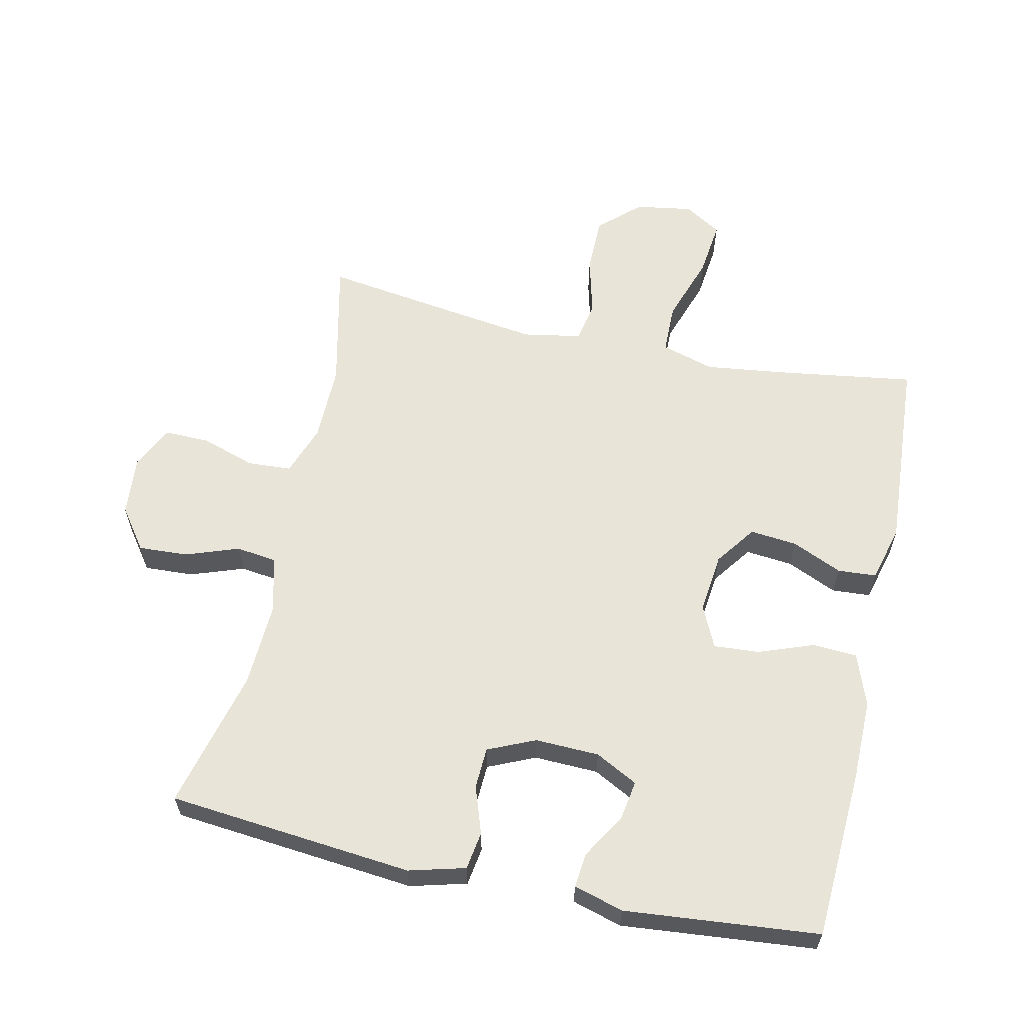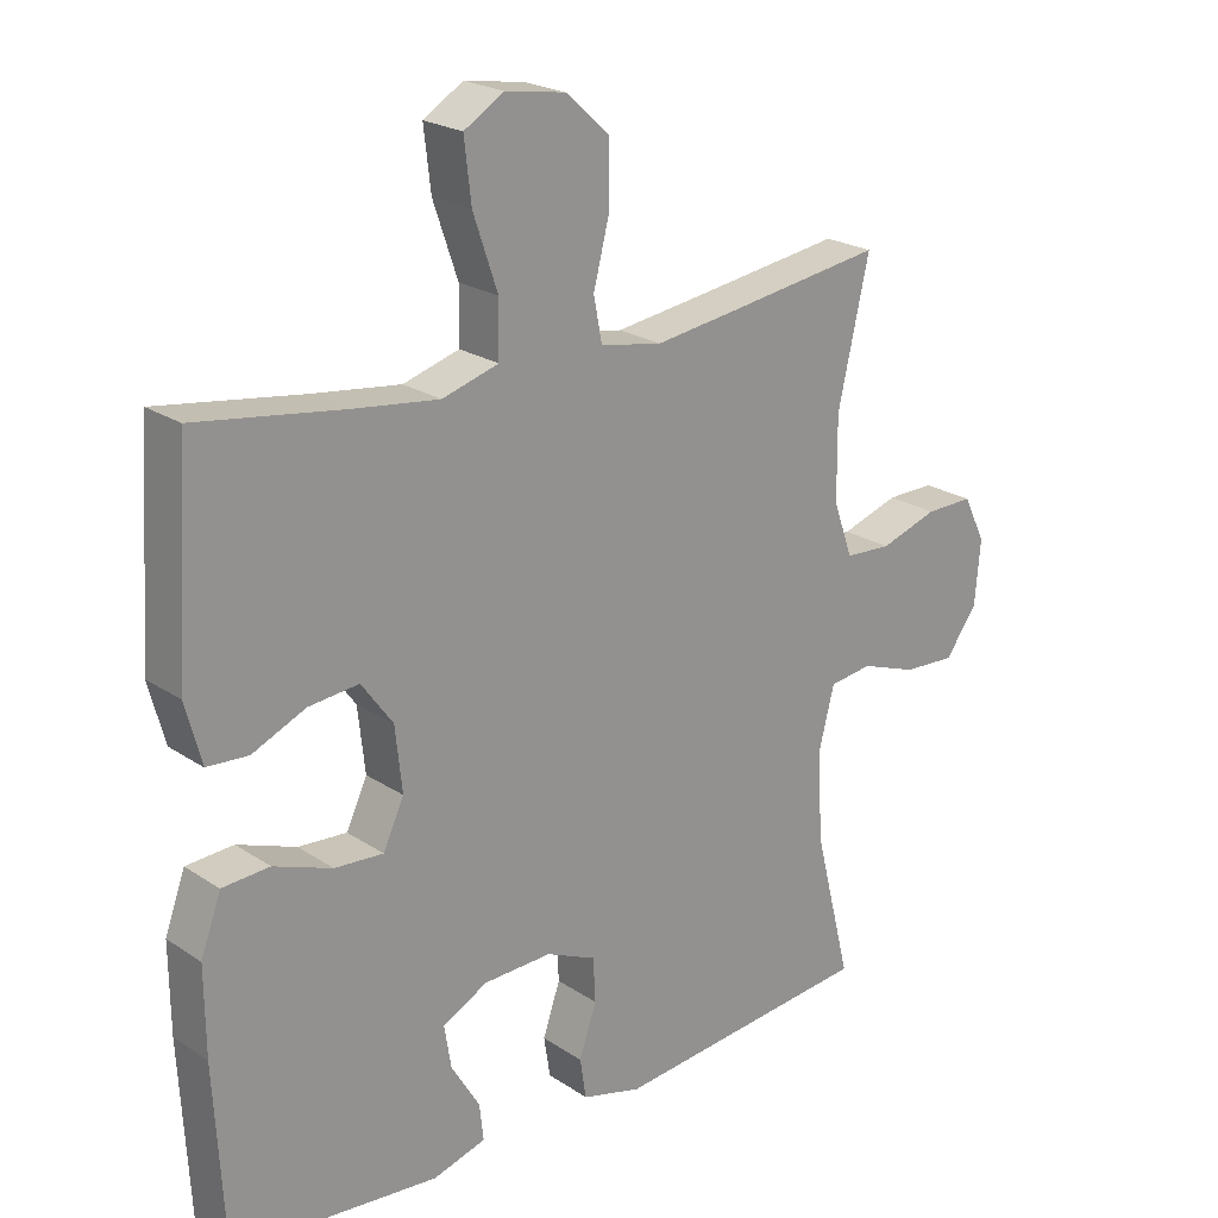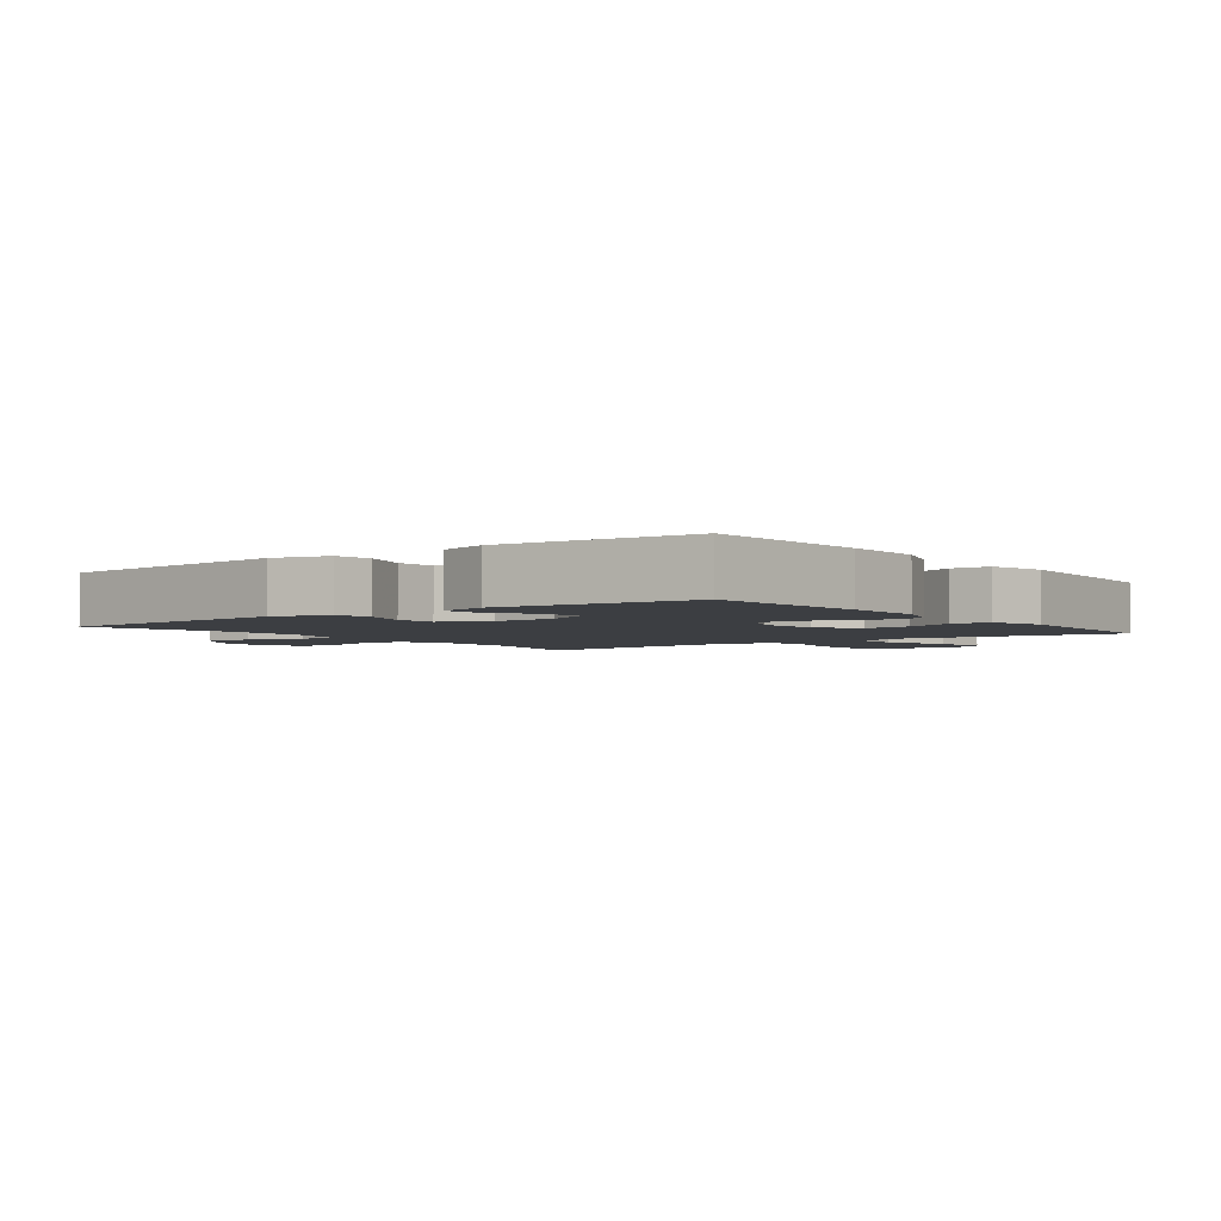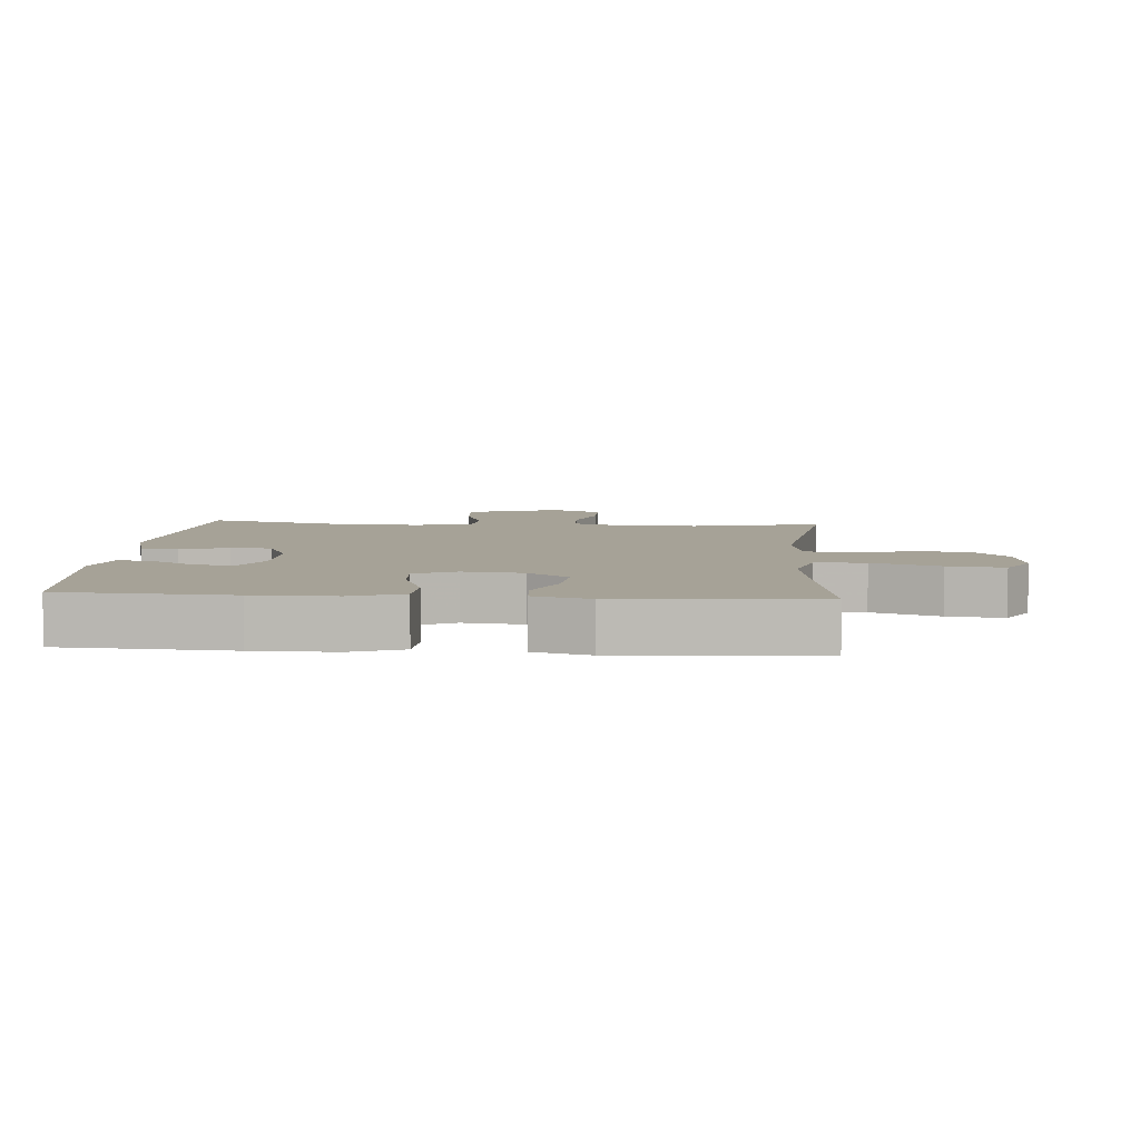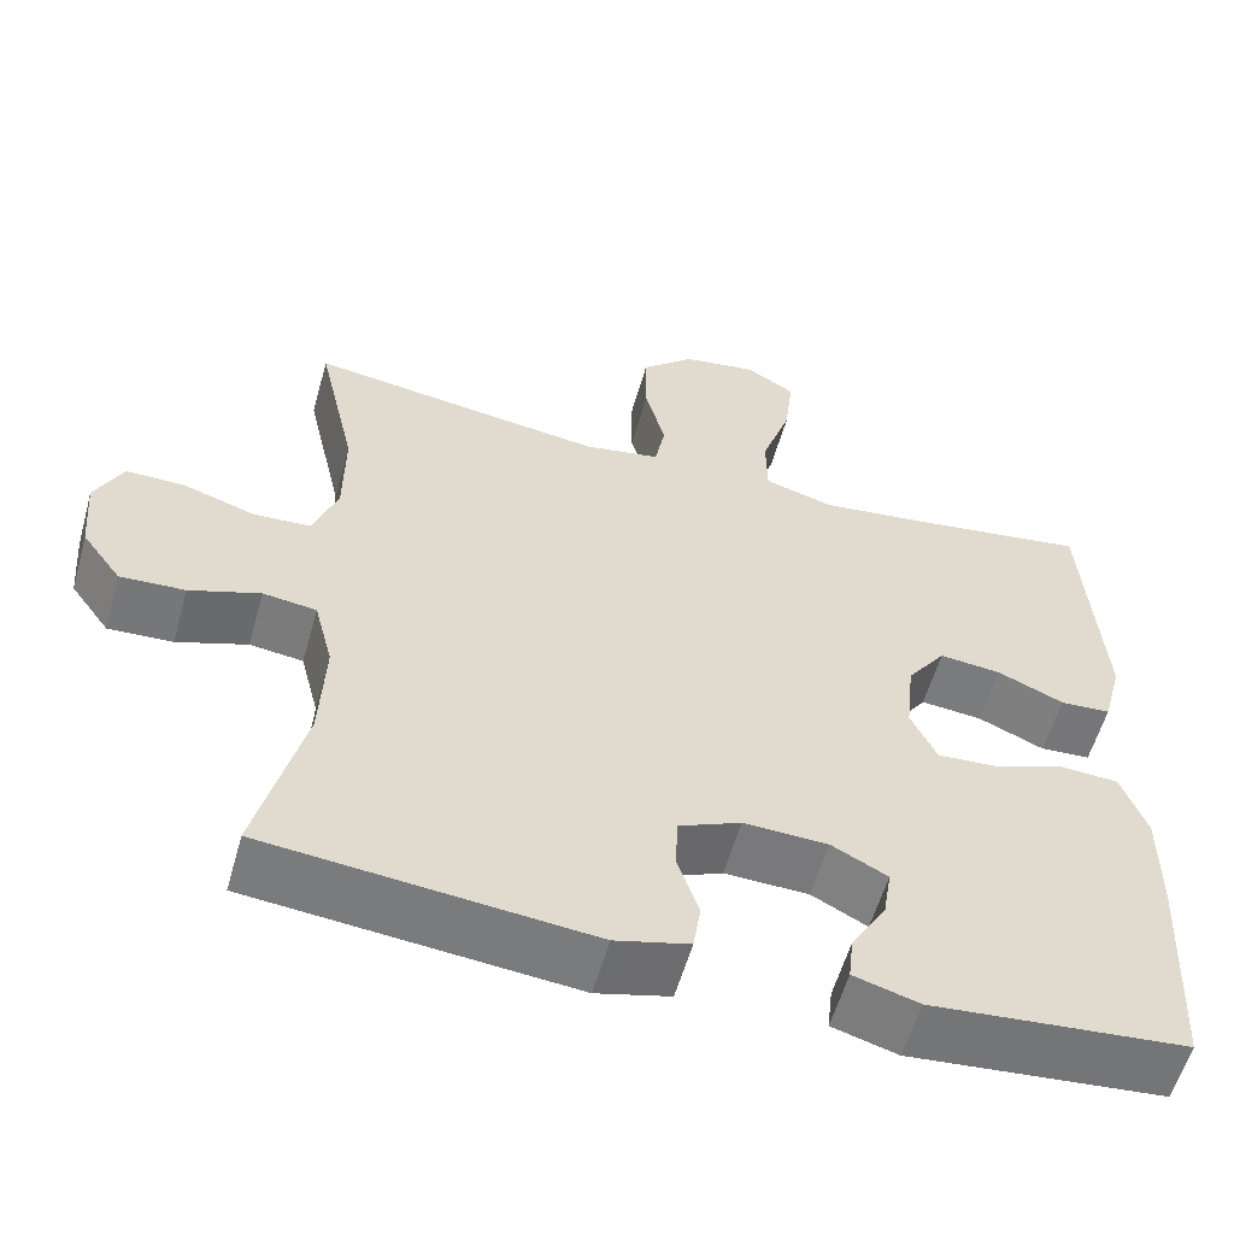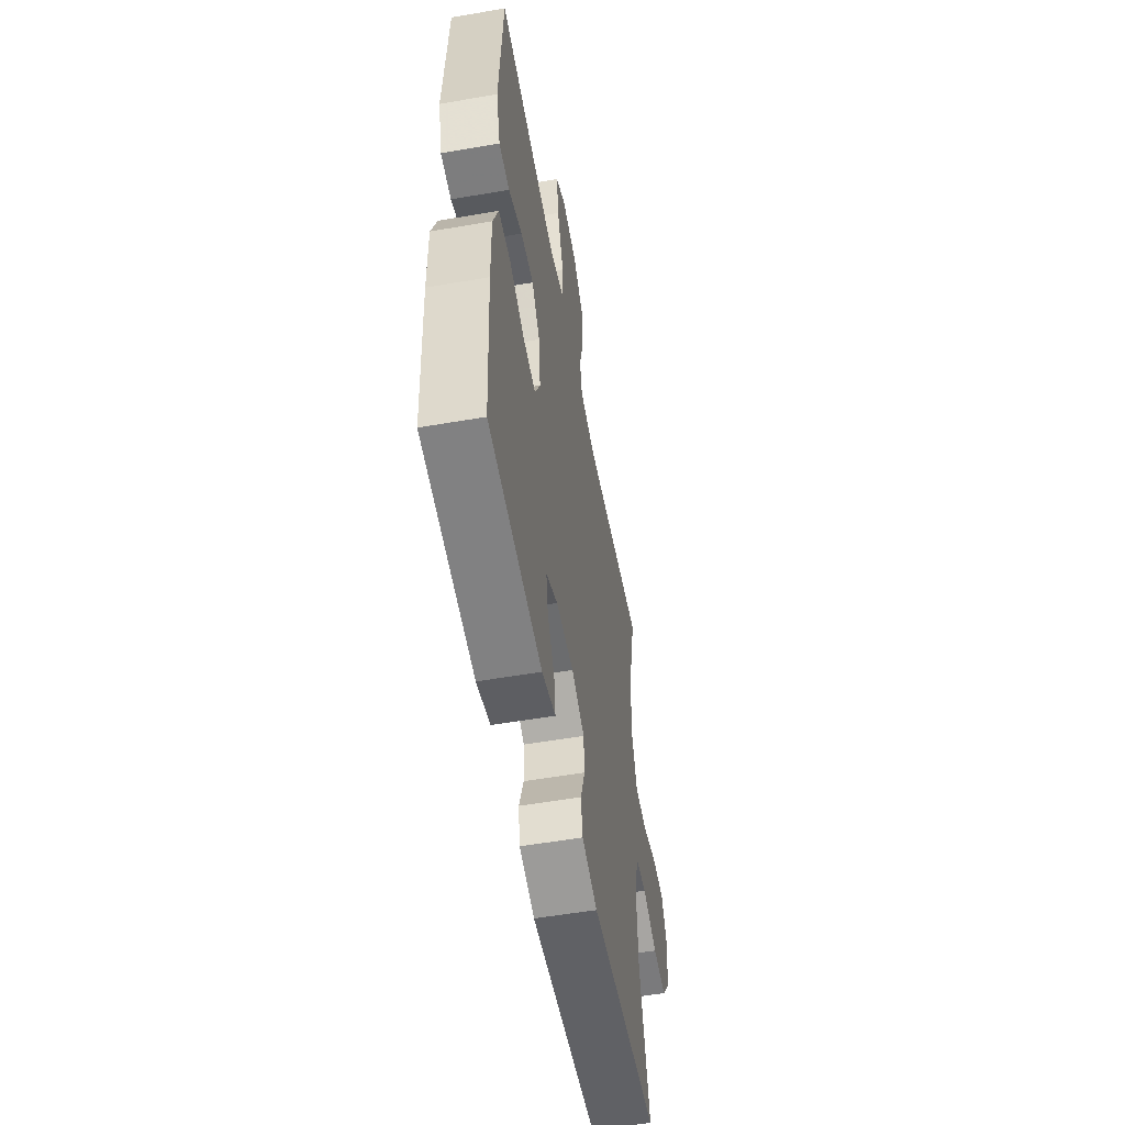
<metadata>
{"format":"obj","ext":"obj","renderer":"f3d","projection":"perspective","resolution":1024,"background":"white","views":[{"elev":60.7,"azim":-167.6,"up":"+Y"},{"elev":22.3,"azim":-41.3,"up":"+Z"},{"elev":-3.1,"azim":-142.9,"up":"+Y"},{"elev":6.4,"azim":-85.8,"up":"+Y"},{"elev":-57.6,"azim":164.3,"up":"+Z"},{"elev":-55.3,"azim":-79.7,"up":"+Z"}]}
</metadata>
<code>
v -0.5 0.07 0.5
v -0.291 0.07 0.469
v -0.166 0.07 0.453
v -0.085 0.07 0.477
v -0.084 0.07 0.554
v -0.119 0.07 0.657
v -0.129 0.07 0.743
v -0.072 0.07 0.778
v 0.015 0.07 0.764
v 0.077 0.07 0.707
v 0.077 0.07 0.62
v 0.054 0.07 0.53
v 0.066 0.07 0.467
v 0.155 0.07 0.451
v 0.285 0.07 0.469
v 0.5 0.07 0.5
v 0.455 0.07 0.3
v 0.456 0.07 0.181
v 0.484 0.07 0.103
v 0.551 0.07 0.099
v 0.634 0.07 0.126
v 0.703 0.07 0.127
v 0.735 0.07 0.062
v 0.727 0.07 -0.031
v 0.681 0.07 -0.094
v 0.606 0.07 -0.09
v 0.524 0.07 -0.061
v 0.462 0.07 -0.069
v 0.44 0.07 -0.155
v 0.446 0.07 -0.285
v 0.5 0.07 -0.5
v 0.124 0.07 -0.536
v 0.038 0.07 -0.513
v 0.029 0.07 -0.455
v 0.054 0.07 -0.382
v 0.051 0.07 -0.319
v -0.021 0.07 -0.287
v -0.119 0.07 -0.29
v -0.184 0.07 -0.324
v -0.174 0.07 -0.385
v -0.133 0.07 -0.453
v -0.127 0.07 -0.506
v -0.203 0.07 -0.528
v -0.5 0.07 -0.5
v -0.514 0.07 -0.241
v -0.515 0.07 -0.116
v -0.486 0.07 -0.036
v -0.418 0.07 -0.032
v -0.334 0.07 -0.063
v -0.264 0.07 -0.068
v -0.234 0.07 -0.004
v -0.244 0.07 0.088
v -0.289 0.07 0.15
v -0.361 0.07 0.143
v -0.438 0.07 0.109
v -0.497 0.07 0.113
v -0.52 0.07 0.199
v -0.5 0 0.5
v -0.291 0 0.469
v -0.166 0 0.453
v -0.085 0 0.477
v -0.084 0 0.554
v -0.119 0 0.657
v -0.129 0 0.743
v -0.072 0 0.778
v 0.015 0 0.764
v 0.077 0 0.707
v 0.077 0 0.62
v 0.054 0 0.53
v 0.066 0 0.467
v 0.155 0 0.451
v 0.285 0 0.469
v 0.5 0 0.5
v 0.455 0 0.3
v 0.456 0 0.181
v 0.484 0 0.103
v 0.551 0 0.099
v 0.634 0 0.126
v 0.703 0 0.127
v 0.735 0 0.062
v 0.727 0 -0.031
v 0.681 0 -0.094
v 0.606 0 -0.09
v 0.524 0 -0.061
v 0.462 0 -0.069
v 0.44 0 -0.155
v 0.446 0 -0.285
v 0.5 0 -0.5
v 0.124 0 -0.536
v 0.038 0 -0.513
v 0.029 0 -0.455
v 0.054 0 -0.382
v 0.051 0 -0.319
v -0.021 0 -0.287
v -0.119 0 -0.29
v -0.184 0 -0.324
v -0.174 0 -0.385
v -0.133 0 -0.453
v -0.127 0 -0.506
v -0.203 0 -0.528
v -0.5 0 -0.5
v -0.514 0 -0.241
v -0.515 0 -0.116
v -0.486 0 -0.036
v -0.418 0 -0.032
v -0.334 0 -0.063
v -0.264 0 -0.068
v -0.234 0 -0.004
v -0.244 0 0.088
v -0.289 0 0.15
v -0.361 0 0.143
v -0.438 0 0.109
v -0.497 0 0.113
v -0.52 0 0.199
f 54 55 56 57
f 53 54 57 1
f 52 53 1 2
f 46 47 48 49
f 46 49 50
f 45 46 50
f 44 45 50
f 43 44 50
f 40 41 42 43
f 39 40 43 50
f 38 39 50 51
f 32 33 34 35
f 30 31 32 35
f 29 30 35 36
f 28 29 36 37
f 24 25 26 27
f 24 27 28
f 23 24 28
f 20 21 22 23
f 19 20 23 28
f 18 19 28 37
f 15 16 17
f 14 15 17 18
f 13 14 18 37
f 9 10 11 12
f 7 8 9 12
f 5 6 7 12
f 4 5 12 13
f 3 4 13 37
f 52 2 3 37
f 37 38 51 52
f 114 113 112 111
f 58 114 111 110
f 59 58 110 109
f 106 105 104 103
f 107 106 103
f 107 103 102
f 107 102 101
f 107 101 100
f 100 99 98 97
f 107 100 97 96
f 108 107 96 95
f 92 91 90 89
f 92 89 88 87
f 93 92 87 86
f 94 93 86 85
f 84 83 82 81
f 85 84 81
f 85 81 80
f 80 79 78 77
f 85 80 77 76
f 94 85 76 75
f 74 73 72
f 75 74 72 71
f 94 75 71 70
f 69 68 67 66
f 69 66 65 64
f 69 64 63 62
f 70 69 62 61
f 94 70 61 60
f 94 60 59 109
f 109 108 95 94
f 1 58 59 2
f 2 59 60 3
f 3 60 61 4
f 4 61 62 5
f 5 62 63 6
f 6 63 64 7
f 7 64 65 8
f 8 65 66 9
f 9 66 67 10
f 10 67 68 11
f 11 68 69 12
f 12 69 70 13
f 13 70 71 14
f 14 71 72 15
f 15 72 73 16
f 16 73 74 17
f 17 74 75 18
f 18 75 76 19
f 19 76 77 20
f 20 77 78 21
f 21 78 79 22
f 22 79 80 23
f 23 80 81 24
f 24 81 82 25
f 25 82 83 26
f 26 83 84 27
f 27 84 85 28
f 28 85 86 29
f 29 86 87 30
f 30 87 88 31
f 31 88 89 32
f 32 89 90 33
f 33 90 91 34
f 34 91 92 35
f 35 92 93 36
f 36 93 94 37
f 37 94 95 38
f 38 95 96 39
f 39 96 97 40
f 40 97 98 41
f 41 98 99 42
f 42 99 100 43
f 43 100 101 44
f 44 101 102 45
f 45 102 103 46
f 46 103 104 47
f 47 104 105 48
f 48 105 106 49
f 49 106 107 50
f 50 107 108 51
f 51 108 109 52
f 52 109 110 53
f 53 110 111 54
f 54 111 112 55
f 55 112 113 56
f 56 113 114 57
f 57 114 58 1

</code>
